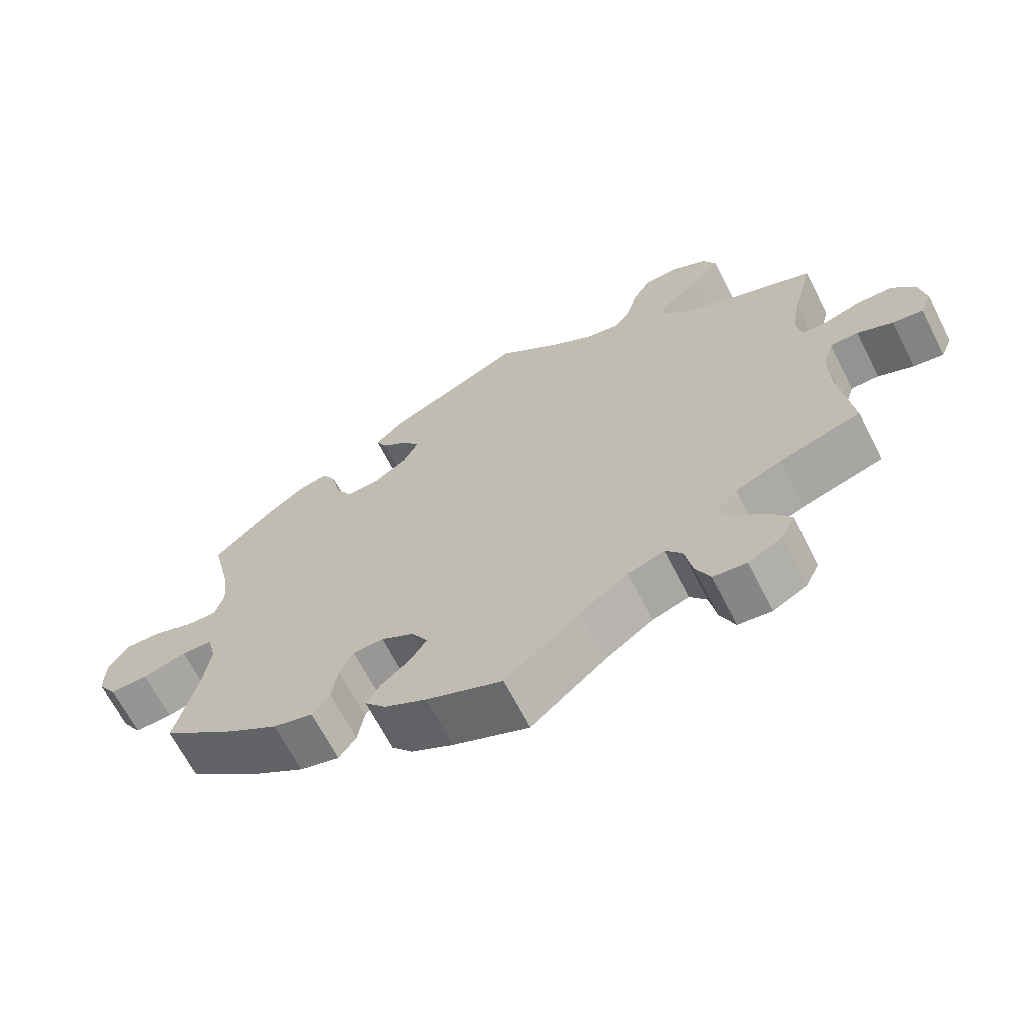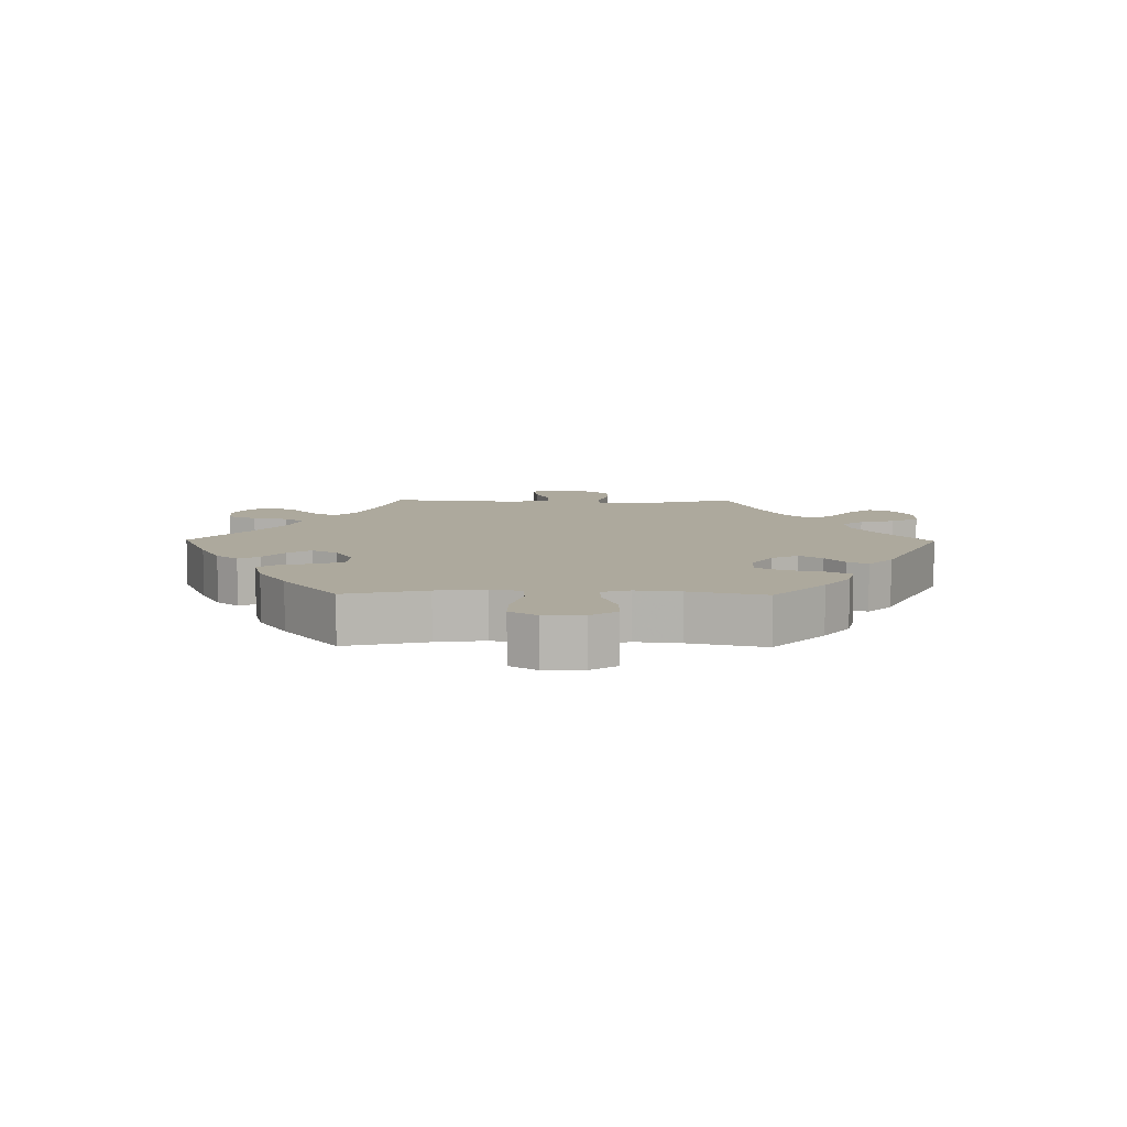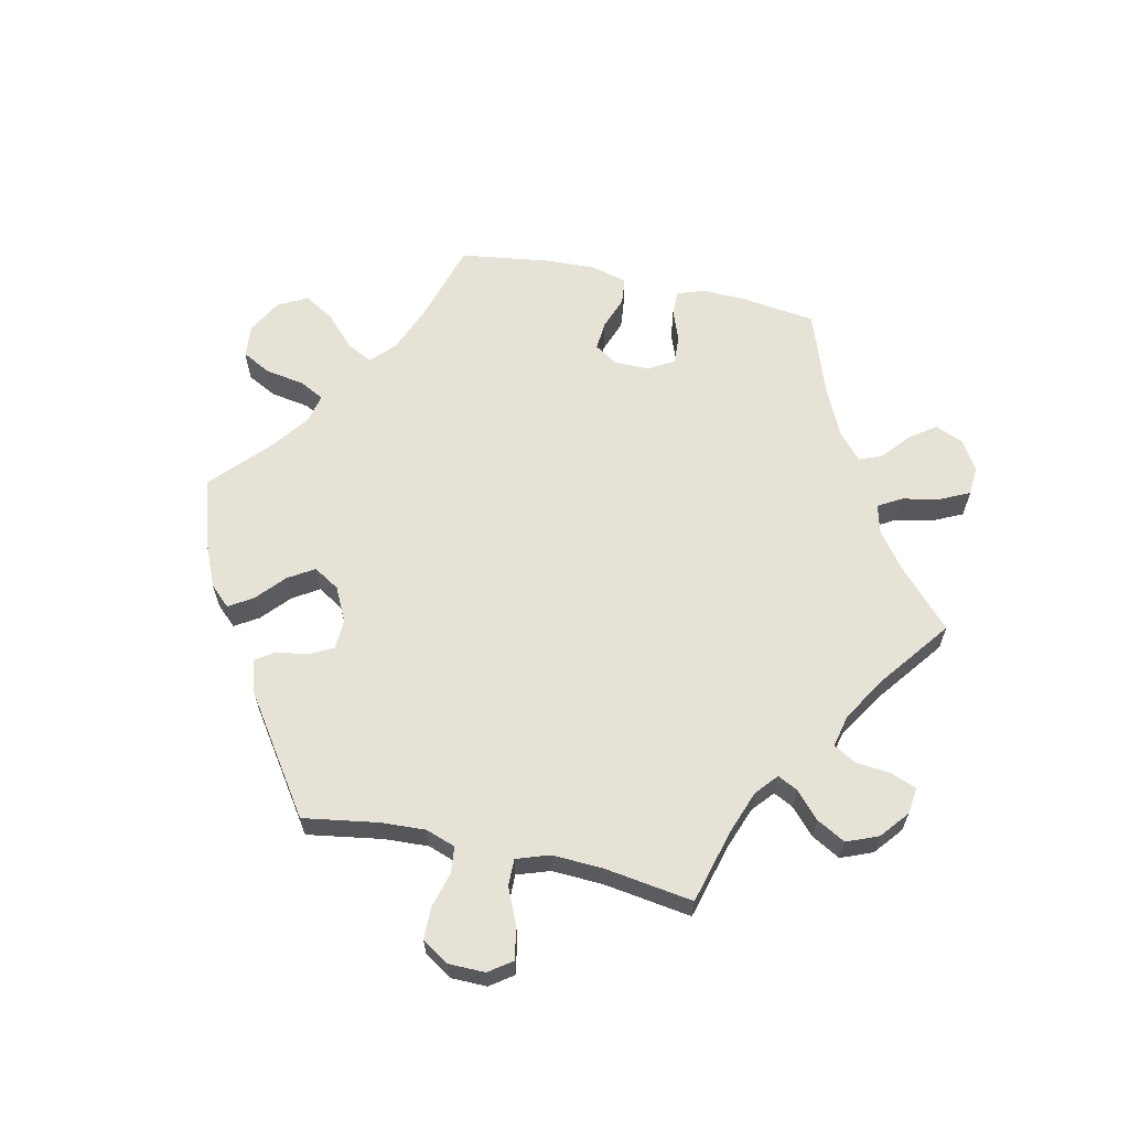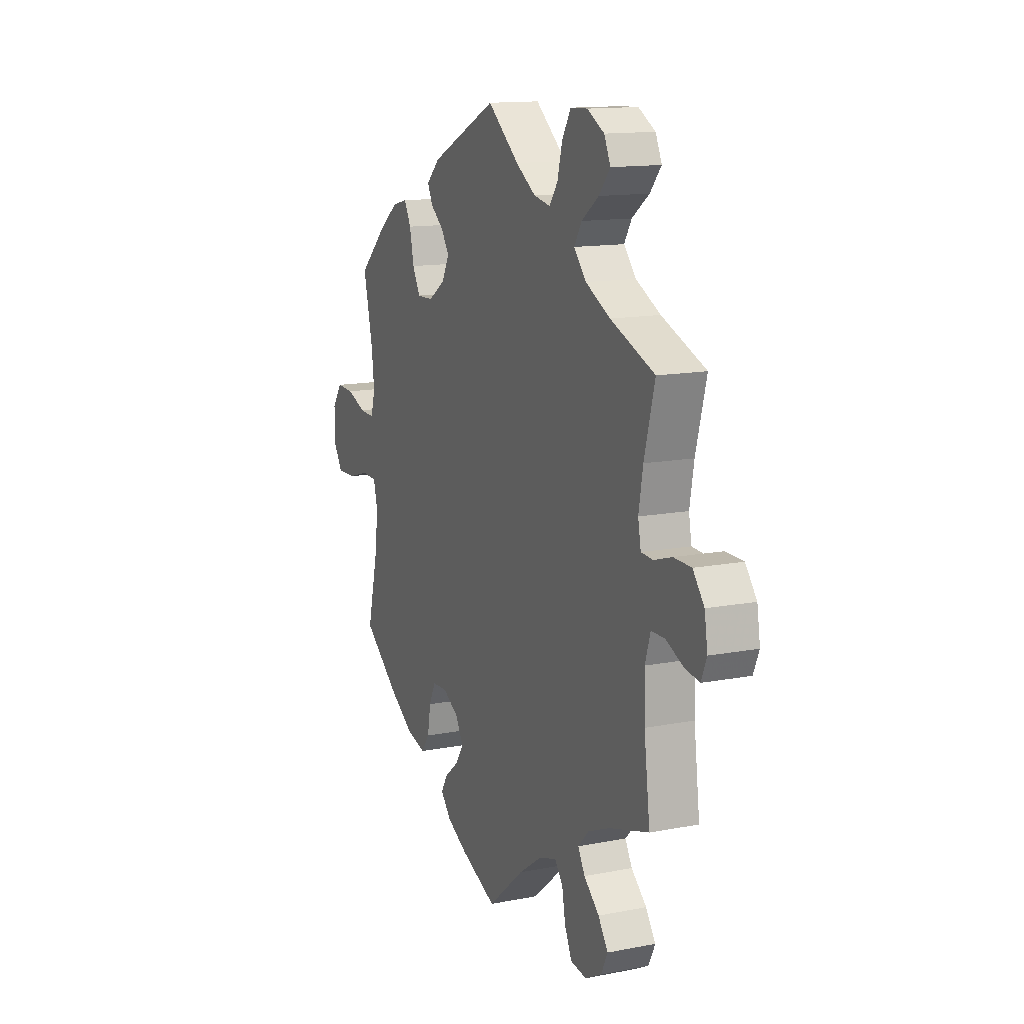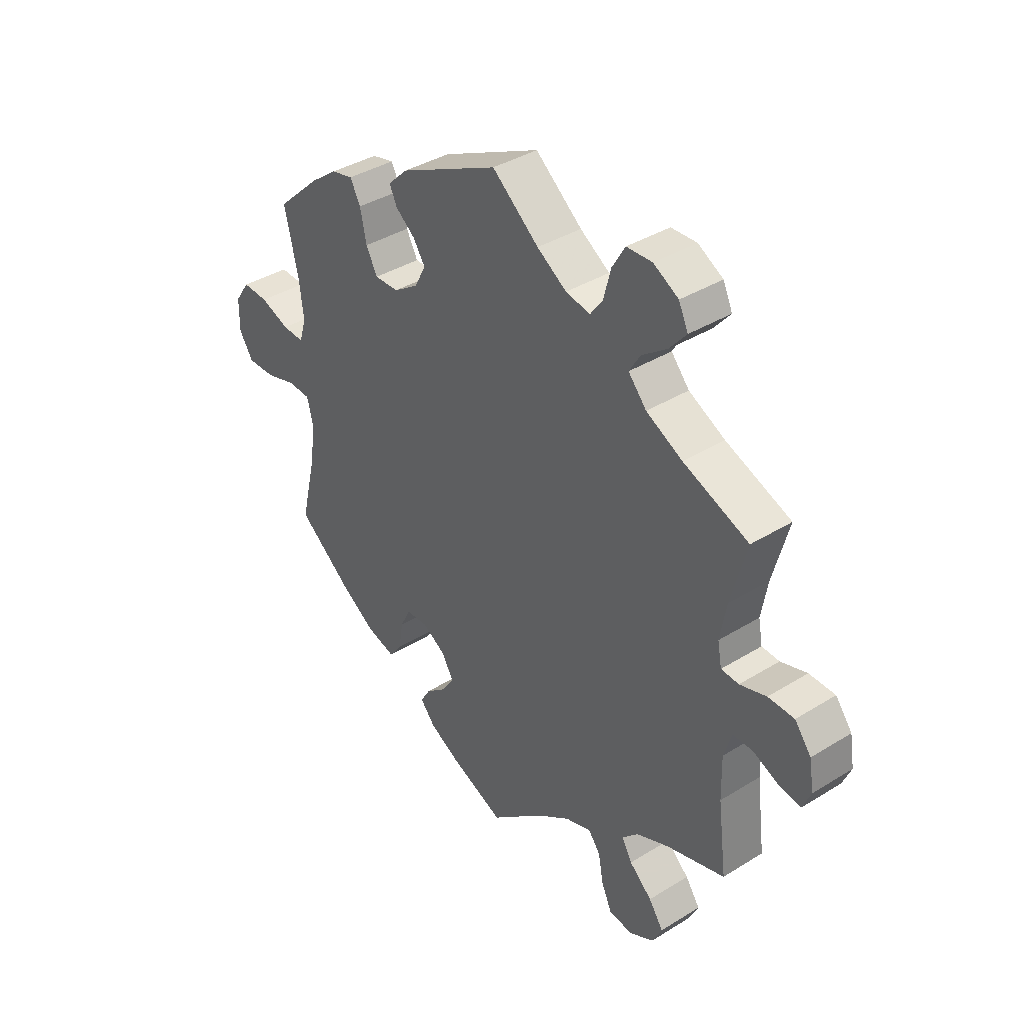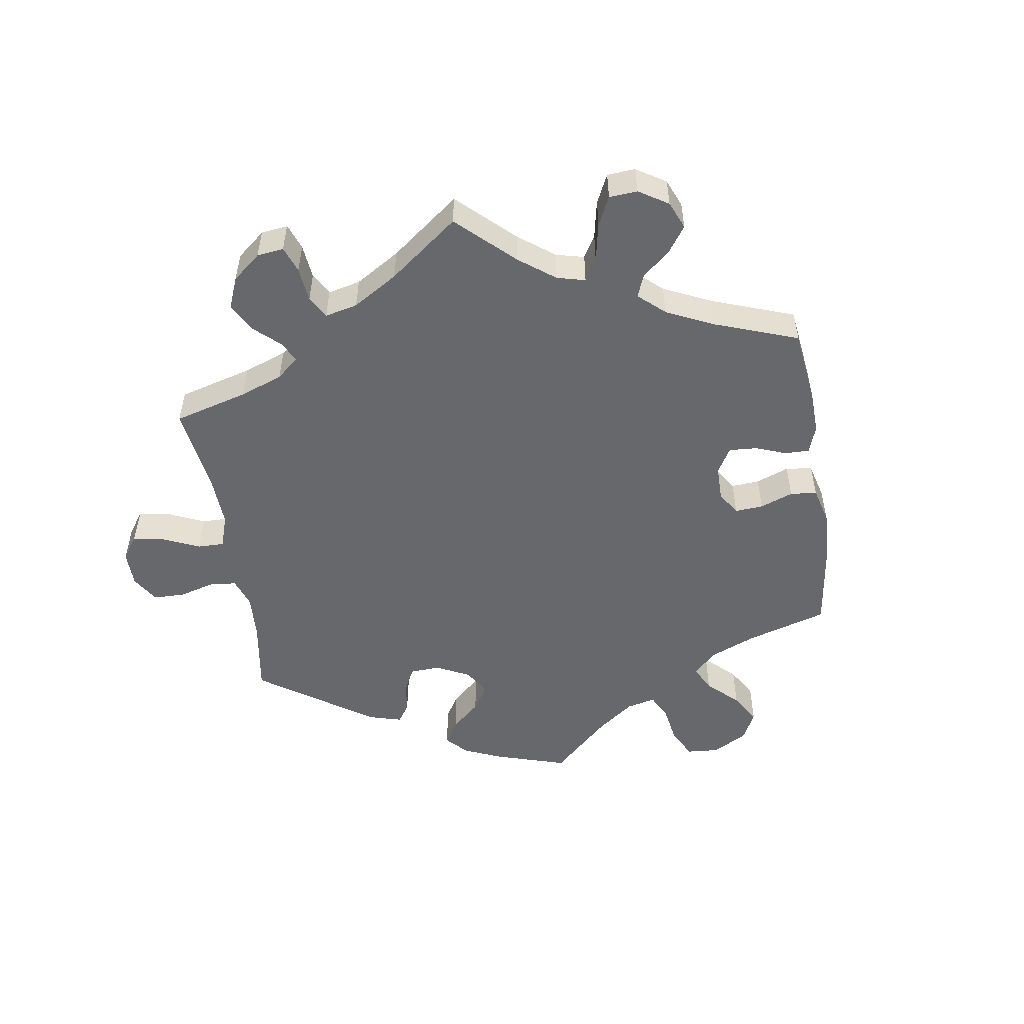
<metadata>
{"format":"obj","ext":"obj","renderer":"f3d","projection":"perspective","resolution":1024,"background":"white","views":[{"elev":-66.7,"azim":27.1,"up":"+Z"},{"elev":8.8,"azim":-89.3,"up":"+Y"},{"elev":63.2,"azim":42.4,"up":"+Y"},{"elev":13.6,"azim":66.4,"up":"+Z"},{"elev":38.3,"azim":51.9,"up":"+Z"},{"elev":-52.4,"azim":128.9,"up":"+Y"}]}
</metadata>
<code>
v 0.09 0.07 0.505
v 0.147 0.07 0.468
v 0.194 0.07 0.459
v 0.218 0.07 0.492
v 0.232 0.07 0.546
v 0.257 0.07 0.588
v 0.306 0.07 0.59
v 0.354 0.07 0.563
v 0.372 0.07 0.524
v 0.34 0.07 0.486
v 0.291 0.07 0.45
v 0.27 0.07 0.415
v 0.305 0.07 0.375
v 0.375 0.07 0.339
v 0.501 0.07 0.289
v 0.471 0.07 0.176
v 0.459 0.07 0.107
v 0.467 0.07 0.064
v 0.501 0.07 0.062
v 0.552 0.07 0.078
v 0.602 0.07 0.077
v 0.634 0.07 0.036
v 0.643 0.07 -0.019
v 0.627 0.07 -0.057
v 0.585 0.07 -0.05
v 0.536 0.07 -0.028
v 0.497 0.07 -0.028
v 0.482 0.07 -0.077
v 0.484 0.07 -0.157
v 0.501 0.07 -0.289
v 0.388 0.07 -0.323
v 0.325 0.07 -0.35
v 0.294 0.07 -0.382
v 0.314 0.07 -0.417
v 0.358 0.07 -0.456
v 0.386 0.07 -0.497
v 0.367 0.07 -0.536
v 0.32 0.07 -0.561
v 0.274 0.07 -0.555
v 0.254 0.07 -0.511
v 0.244 0.07 -0.457
v 0.221 0.07 -0.427
v 0.17 0.07 -0.444
v 0.104 0.07 -0.49
v 0 0.07 -0.578
v -0.105 0.07 -0.534
v -0.163 0.07 -0.503
v -0.192 0.07 -0.469
v -0.173 0.07 -0.437
v -0.134 0.07 -0.405
v -0.11 0.07 -0.369
v -0.132 0.07 -0.33
v -0.178 0.07 -0.303
v -0.22 0.07 -0.305
v -0.239 0.07 -0.344
v -0.248 0.07 -0.397
v -0.272 0.07 -0.43
v -0.327 0.07 -0.415
v -0.394 0.07 -0.372
v -0.5 0.07 -0.289
v -0.47 0.07 -0.164
v -0.46 0.07 -0.089
v -0.472 0.07 -0.041
v -0.515 0.07 -0.039
v -0.576 0.07 -0.057
v -0.629 0.07 -0.058
v -0.656 0.07 -0.016
v -0.655 0.07 0.044
v -0.627 0.07 0.085
v -0.577 0.07 0.083
v -0.521 0.07 0.062
v -0.479 0.07 0.06
v -0.466 0.07 0.103
v -0.474 0.07 0.172
v -0.501 0.07 0.288
v -0.417 0.07 0.366
v -0.365 0.07 0.405
v -0.323 0.07 0.415
v -0.303 0.07 0.378
v -0.291 0.07 0.321
v -0.269 0.07 0.28
v -0.223 0.07 0.281
v -0.175 0.07 0.313
v -0.154 0.07 0.354
v -0.177 0.07 0.389
v -0.214 0.07 0.418
v -0.229 0.07 0.449
v -0.191 0.07 0.486
v 0 0.07 0.578
v 0.09 0 0.505
v 0.147 0 0.468
v 0.194 0 0.459
v 0.218 0 0.492
v 0.232 0 0.546
v 0.257 0 0.588
v 0.306 0 0.59
v 0.354 0 0.563
v 0.372 0 0.524
v 0.34 0 0.486
v 0.291 0 0.45
v 0.27 0 0.415
v 0.305 0 0.375
v 0.375 0 0.339
v 0.501 0 0.289
v 0.471 0 0.176
v 0.459 0 0.107
v 0.467 0 0.064
v 0.501 0 0.062
v 0.552 0 0.078
v 0.602 0 0.077
v 0.634 0 0.036
v 0.643 0 -0.019
v 0.627 0 -0.057
v 0.585 0 -0.05
v 0.536 0 -0.028
v 0.497 0 -0.028
v 0.482 0 -0.077
v 0.484 0 -0.157
v 0.501 0 -0.289
v 0.388 0 -0.323
v 0.325 0 -0.35
v 0.294 0 -0.382
v 0.314 0 -0.417
v 0.358 0 -0.456
v 0.386 0 -0.497
v 0.367 0 -0.536
v 0.32 0 -0.561
v 0.274 0 -0.555
v 0.254 0 -0.511
v 0.244 0 -0.457
v 0.221 0 -0.427
v 0.17 0 -0.444
v 0.104 0 -0.49
v 0 0 -0.578
v -0.105 0 -0.534
v -0.163 0 -0.503
v -0.192 0 -0.469
v -0.173 0 -0.437
v -0.134 0 -0.405
v -0.11 0 -0.369
v -0.132 0 -0.33
v -0.178 0 -0.303
v -0.22 0 -0.305
v -0.239 0 -0.344
v -0.248 0 -0.397
v -0.272 0 -0.43
v -0.327 0 -0.415
v -0.394 0 -0.372
v -0.5 0 -0.289
v -0.47 0 -0.164
v -0.46 0 -0.089
v -0.472 0 -0.041
v -0.515 0 -0.039
v -0.576 0 -0.057
v -0.629 0 -0.058
v -0.656 0 -0.016
v -0.655 0 0.044
v -0.627 0 0.085
v -0.577 0 0.083
v -0.521 0 0.062
v -0.479 0 0.06
v -0.466 0 0.103
v -0.474 0 0.172
v -0.501 0 0.288
v -0.417 0 0.366
v -0.365 0 0.405
v -0.323 0 0.415
v -0.303 0 0.378
v -0.291 0 0.321
v -0.269 0 0.28
v -0.223 0 0.281
v -0.175 0 0.313
v -0.154 0 0.354
v -0.177 0 0.389
v -0.214 0 0.418
v -0.229 0 0.449
v -0.191 0 0.486
v 0 0 0.578
f 88 89 1
f 85 86 87 88
f 84 85 88 1
f 83 84 1 2
f 82 83 2 3
f 77 78 79 80
f 77 80 81
f 74 75 76 77
f 73 74 77 81
f 72 73 81 82
f 68 69 70 71
f 68 71 72
f 67 68 72
f 64 65 66 67
f 63 64 67 72
f 62 63 72 82
f 58 59 60 61
f 55 56 57 58
f 54 55 58 61
f 53 54 61 62
f 47 48 49 50
f 47 50 51
f 44 45 46 47
f 43 44 47 51
f 42 43 51 52
f 38 39 40 41
f 36 37 38 41
f 34 35 36 41
f 33 34 41 42
f 32 33 42 52
f 29 30 31
f 28 29 31 32
f 27 28 32 52
f 23 24 25 26
f 23 26 27
f 22 23 27
f 19 20 21 22
f 18 19 22 27
f 14 15 16
f 13 14 16 17
f 12 13 17 18
f 8 9 10 11
f 8 11 12
f 7 8 12
f 4 5 6 7
f 3 4 7 12
f 52 53 62 82
f 18 27 52 82
f 3 12 18 82
f 90 178 177
f 177 176 175 174
f 90 177 174 173
f 91 90 173 172
f 92 91 172 171
f 169 168 167 166
f 170 169 166
f 166 165 164 163
f 170 166 163 162
f 171 170 162 161
f 160 159 158 157
f 161 160 157
f 161 157 156
f 156 155 154 153
f 161 156 153 152
f 171 161 152 151
f 150 149 148 147
f 147 146 145 144
f 150 147 144 143
f 151 150 143 142
f 139 138 137 136
f 140 139 136
f 136 135 134 133
f 140 136 133 132
f 141 140 132 131
f 130 129 128 127
f 130 127 126 125
f 130 125 124 123
f 131 130 123 122
f 141 131 122 121
f 120 119 118
f 121 120 118 117
f 141 121 117 116
f 115 114 113 112
f 116 115 112
f 116 112 111
f 111 110 109 108
f 116 111 108 107
f 105 104 103
f 106 105 103 102
f 107 106 102 101
f 100 99 98 97
f 101 100 97
f 101 97 96
f 96 95 94 93
f 101 96 93 92
f 171 151 142 141
f 171 141 116 107
f 171 107 101 92
f 1 90 91 2
f 2 91 92 3
f 3 92 93 4
f 4 93 94 5
f 5 94 95 6
f 6 95 96 7
f 7 96 97 8
f 8 97 98 9
f 9 98 99 10
f 10 99 100 11
f 11 100 101 12
f 12 101 102 13
f 13 102 103 14
f 14 103 104 15
f 15 104 105 16
f 16 105 106 17
f 17 106 107 18
f 18 107 108 19
f 19 108 109 20
f 20 109 110 21
f 21 110 111 22
f 22 111 112 23
f 23 112 113 24
f 24 113 114 25
f 25 114 115 26
f 26 115 116 27
f 27 116 117 28
f 28 117 118 29
f 29 118 119 30
f 30 119 120 31
f 31 120 121 32
f 32 121 122 33
f 33 122 123 34
f 34 123 124 35
f 35 124 125 36
f 36 125 126 37
f 37 126 127 38
f 38 127 128 39
f 39 128 129 40
f 40 129 130 41
f 41 130 131 42
f 42 131 132 43
f 43 132 133 44
f 44 133 134 45
f 45 134 135 46
f 46 135 136 47
f 47 136 137 48
f 48 137 138 49
f 49 138 139 50
f 50 139 140 51
f 51 140 141 52
f 52 141 142 53
f 53 142 143 54
f 54 143 144 55
f 55 144 145 56
f 56 145 146 57
f 57 146 147 58
f 58 147 148 59
f 59 148 149 60
f 60 149 150 61
f 61 150 151 62
f 62 151 152 63
f 63 152 153 64
f 64 153 154 65
f 65 154 155 66
f 66 155 156 67
f 67 156 157 68
f 68 157 158 69
f 69 158 159 70
f 70 159 160 71
f 71 160 161 72
f 72 161 162 73
f 73 162 163 74
f 74 163 164 75
f 75 164 165 76
f 76 165 166 77
f 77 166 167 78
f 78 167 168 79
f 79 168 169 80
f 80 169 170 81
f 81 170 171 82
f 82 171 172 83
f 83 172 173 84
f 84 173 174 85
f 85 174 175 86
f 86 175 176 87
f 87 176 177 88
f 88 177 178 89
f 89 178 90 1

</code>
